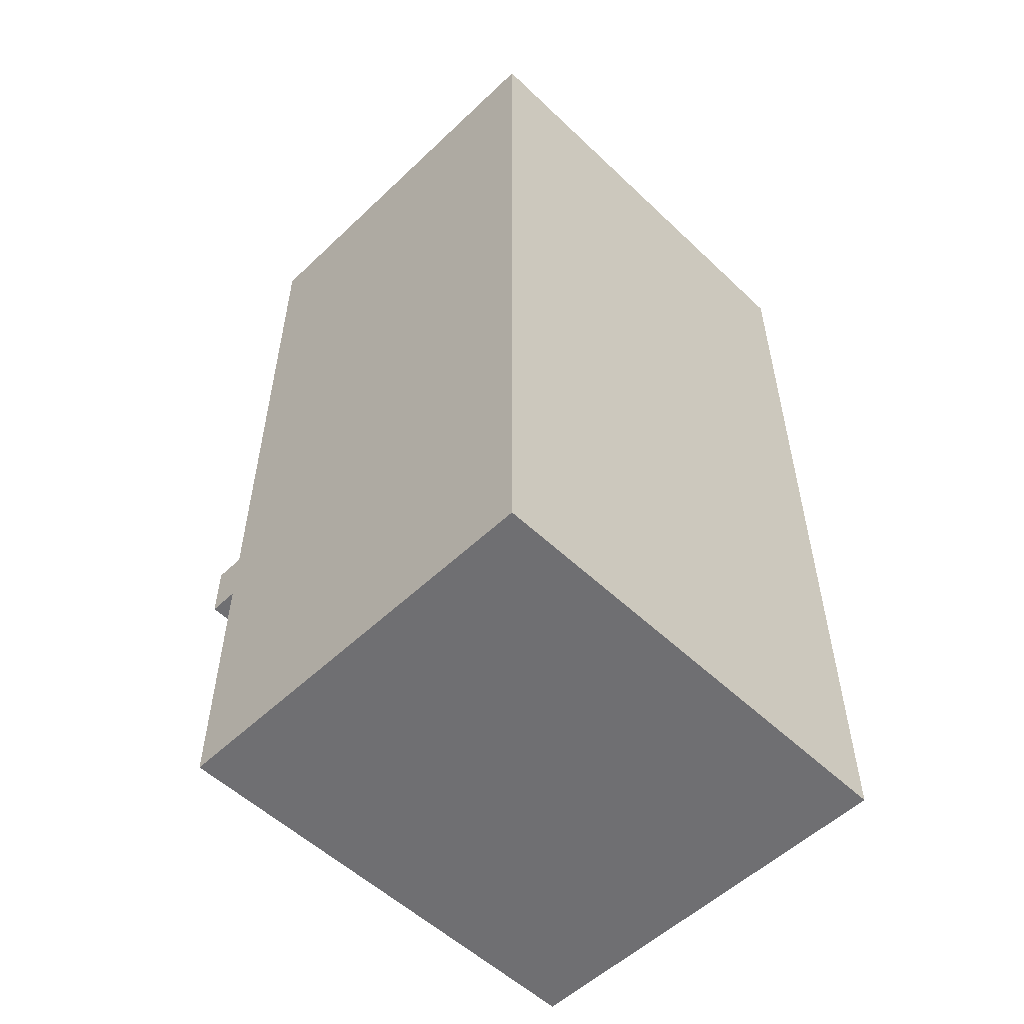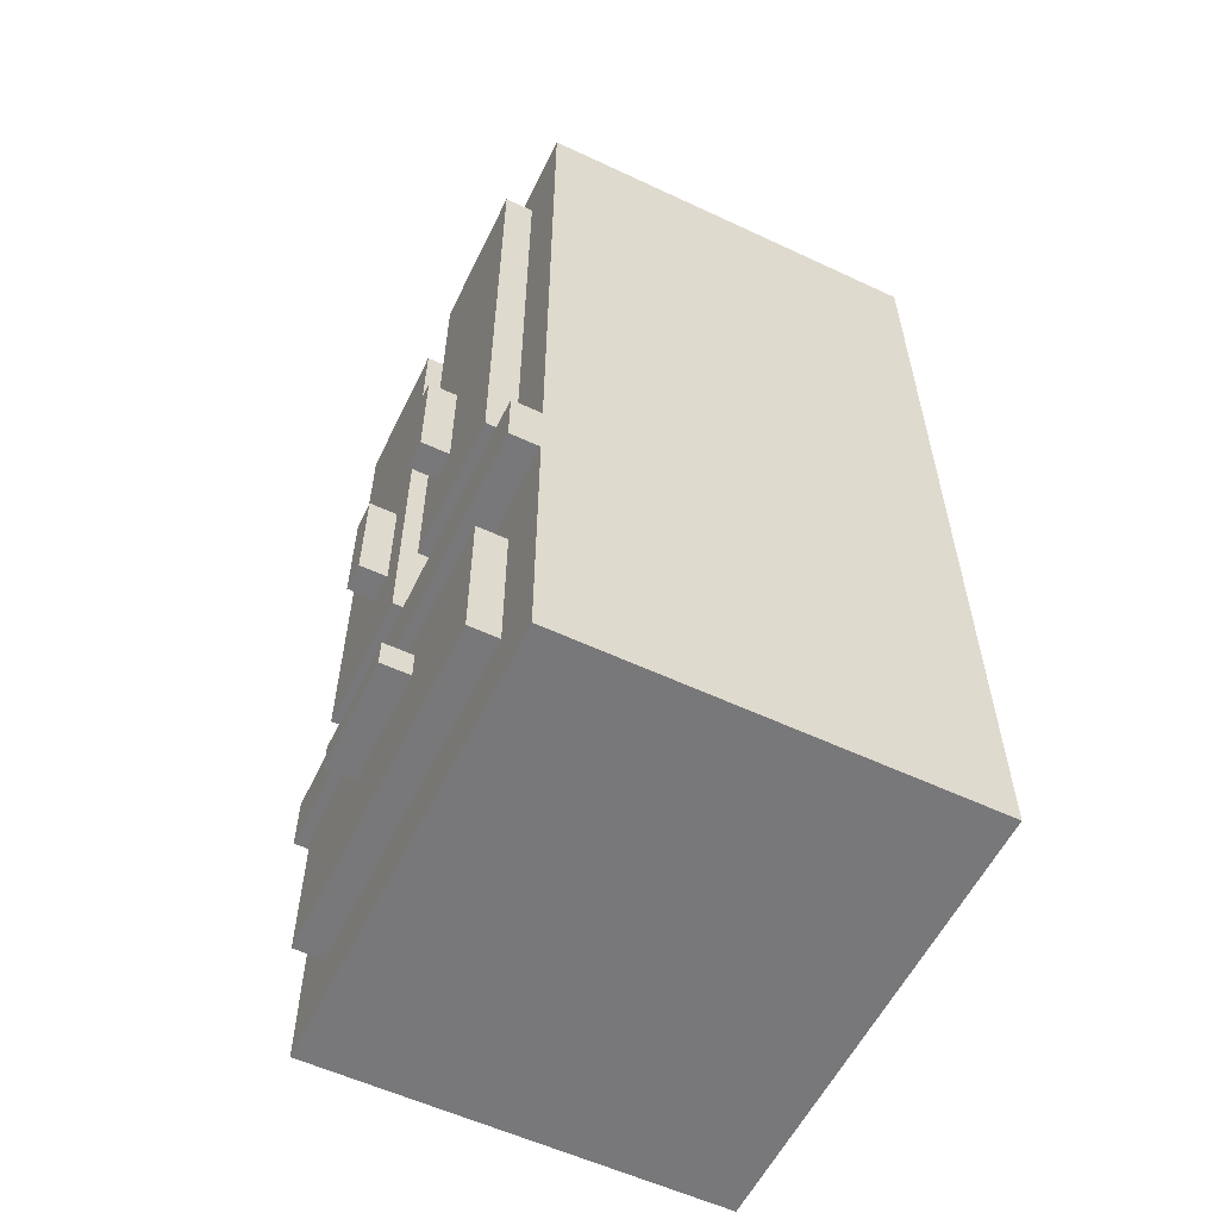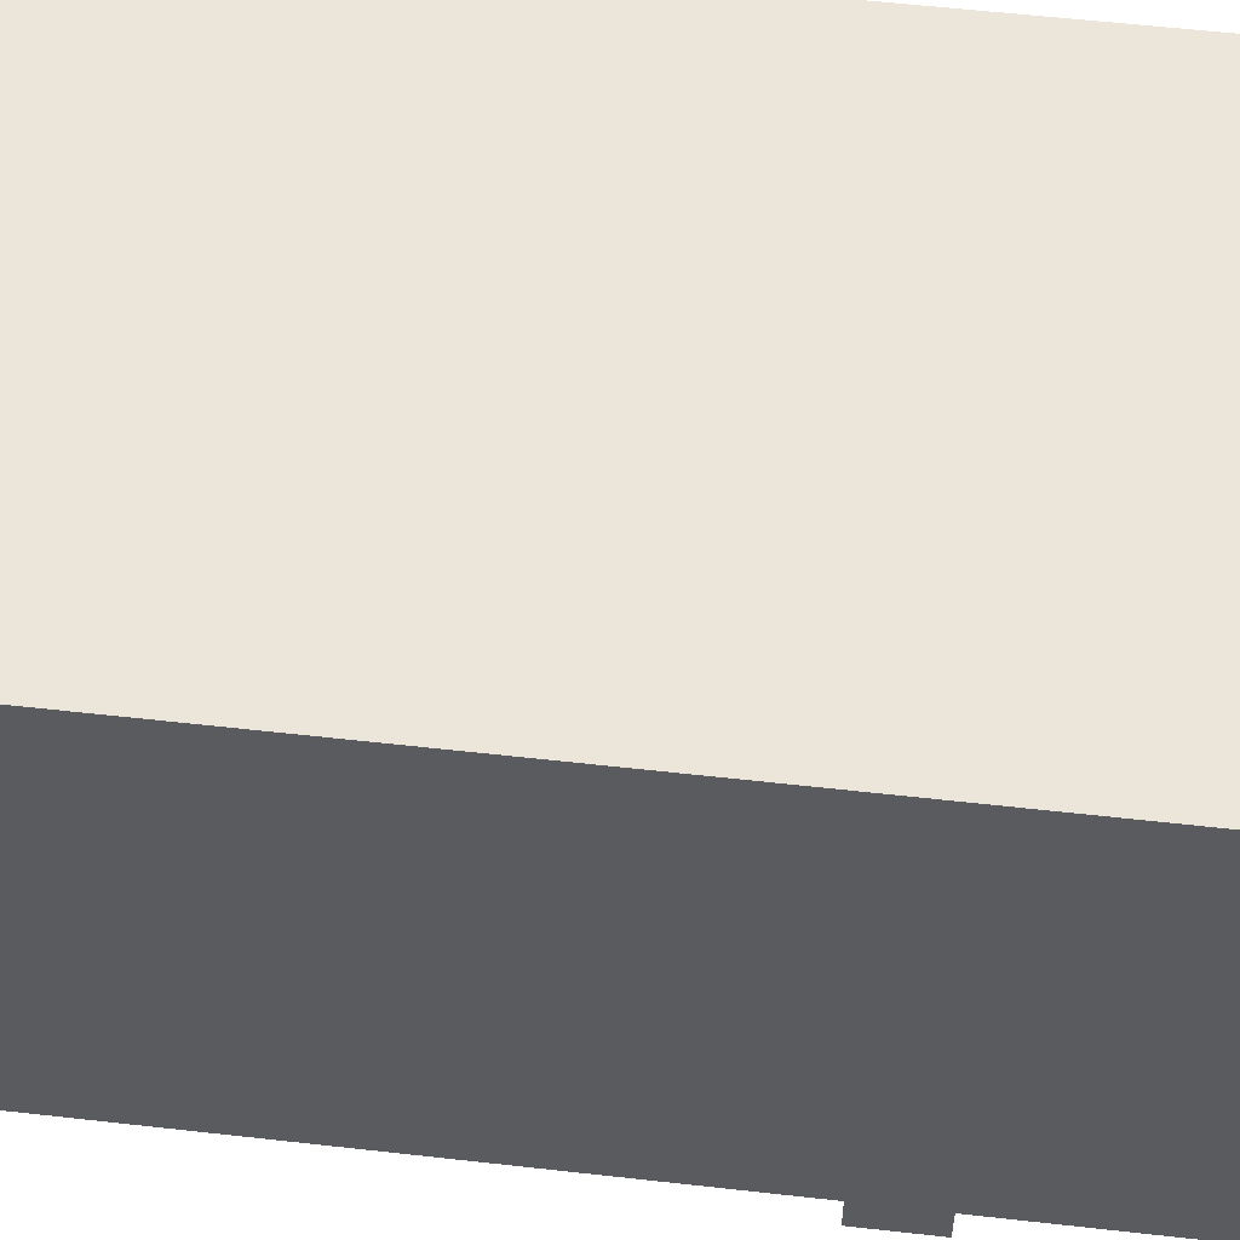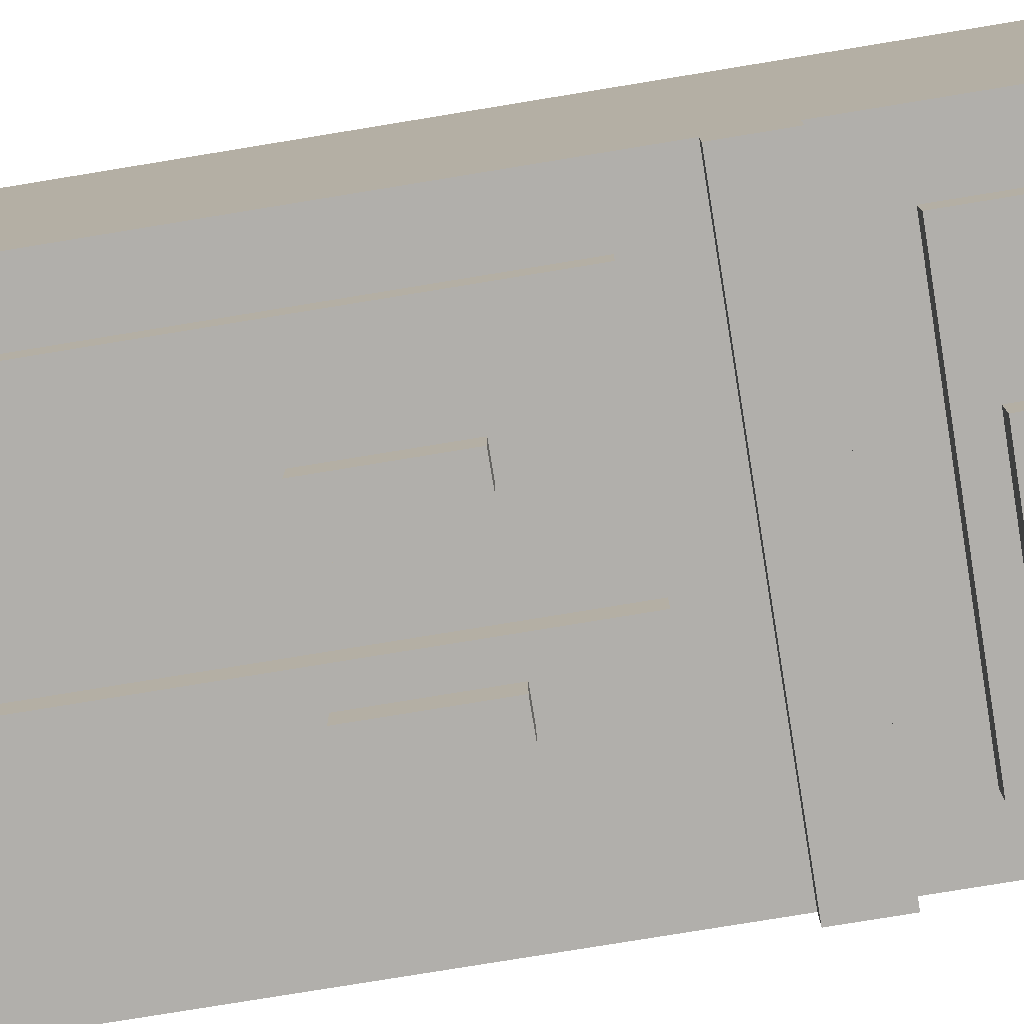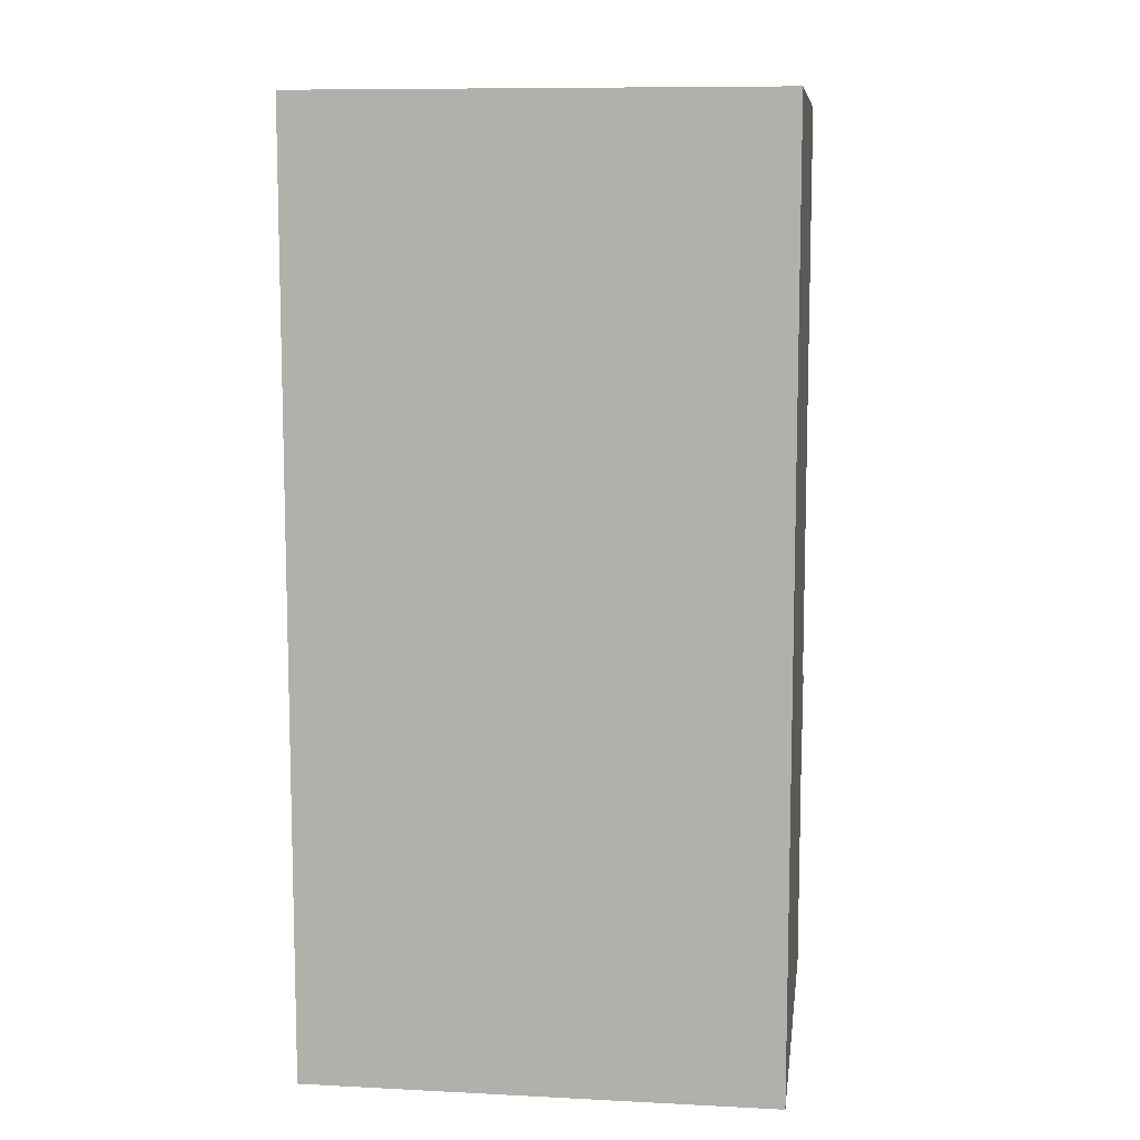
<metadata>
{"format":"obj","ext":"obj","renderer":"f3d","projection":"perspective","resolution":1024,"background":"white","views":[{"elev":-54.7,"azim":-45.0,"up":"+Y"},{"elev":-57.5,"azim":-115.9,"up":"+Y"},{"elev":56.2,"azim":-83.2,"up":"+Z"},{"elev":-78.3,"azim":-80.7,"up":"+Z"},{"elev":9.5,"azim":7.5,"up":"+Y"}]}
</metadata>
<code>
o Cube.001_Cube.061
v 0.5 0.5 -0.3125
v 0.5 0.1875 0.5
v 0.5 0.1875 -0.3125
v -0.4375 0.5 0.5
v -0.5 0.1875 0.5
v -0.4375 0.1875 0.5
v -0.5 0.5 -0.3125
v -0.5 0.1875 -0.375
v -0.5 0.1875 -0.3125
v 0.4375 0.5 -0.375
v 0.5 0.1875 -0.375
v 0.4375 0.1875 -0.375
v -0.5 -0.5 -0.3125
v -0.4375 -0.5 -0.375
v -0.4375 -0.5 -0.3125
v -0.5 1 0.5
v -0.5 1.5 -0.3125
v -0.5 1 -0.3125
v 0.5 1.5 -0.3125
v 0.4375 1.5 -0.375
v 0.4375 1.5 -0.3125
v 0.5 1 -0.375
v 0.5 1 -0.3125
v -0.5 1 -0.375
v -0.4375 1.5 -0.375
v -0.4375 1 -0.375
v 0.5 1 0.5
v 0.4375 1.5 0.5
v 0.4375 1 0.5
v 0.4375 0.0625 -0.375
v 0.5 -0.5 -0.375
v 0.4375 -0.5 -0.375
v -0.5 0.0625 -0.3125
v -0.5 -0.5 -0.375
v -0.4375 0.0625 0.5
v -0.5 -0.5 0.5
v -0.4375 -0.5 0.5
v 0.5 0.0625 -0.3125
v 0.5 -0.5 0.5
v 0.5 -0.5 -0.3125
v -0.125 -0.0625 -0.4375
v 0.125 -0.125 -0.4375
v -0.125 -0.125 -0.4375
v -0.125 -0.0625 -0.375
v -0.375 -0.125 -0.375
v -0.125 -0.125 -0.375
v 0.125 -0.125 -0.375
v 0.375 -0.0625 -0.375
v 0.125 -0.0625 -0.375
v -0.375 -0.0625 -0.4375
v -0.375 -0.125 -0.4375
v -0.375 -0.375 -0.375
v -0.125 -0.375 -0.4375
v -0.125 -0.375 -0.375
v -0.375 -0.0625 -0.375
v 0.125 -0.1875 -0.375
v 0.125 -0.375 -0.375
v -0.375 -0.1875 -0.4375
v -0.375 -0.375 -0.4375
v -0.375 -0.1875 -0.375
v 0.375 -0.375 -0.375
v 0.375 -0.1875 -0.375
v 0.375 -0.125 -0.375
v -0.125 -0.1875 -0.375
v 0.125 -0.0625 -0.4375
v 0.125 -0.375 -0.4375
v 0.375 -0.375 -0.4375
v 0.375 -0.1875 -0.4375
v 0.375 -0.0625 -0.4375
v 0.375 -0.125 -0.4375
v -0.125 -0.1875 -0.4375
v 0.125 -0.1875 -0.4375
v -0.125 -0.125 -0.5
v 0.125 -0.1875 -0.5
v -0.125 -0.1875 -0.5
v 0.125 -0.125 -0.5
v 0.5 0.0625 -0.375
v 0.5 0.125 -0.4375
v 0.5 0.125 -0.375
v -0.5 0.125 -0.375
v -0.5 0.125 -0.3125
v -0.5 0.125 0.5
v -0.4375 0.125 0.5
v 0.5 0.125 0.5
v 0.5 0.125 -0.3125
v 0.4375 0.1875 -0.4375
v 0.4375 0.125 -0.4375
v -0.5 0.0625 -0.375
v -0.4375 0.0625 -0.4375
v -0.4375 0.0625 -0.375
v -0.5 0.125 -0.4375
v -0.5 0.0625 -0.4375
v 0.5 0.0625 -0.4375
v 0.4375 0.0625 -0.4375
v 0.5 0.0625 0.5
v -0.5 0.0625 0.5
v 0.5 0.1875 -0.4375
v 0.5 1.5 0.5
v -0.5 1.5 -0.375
v -0.5 0.5 0.5
v 0.5 0.5 -0.375
v -0.0625 0.5 -0.4375
v -0.0625 0.3125 -0.375
v -0.0625 0.3125 -0.4375
v -0.1875 0.5 -0.375
v -0.375 0.3125 -0.375
v -0.1875 0.3125 -0.375
v -0.375 0.5 -0.375
v -0.375 0.3125 -0.4375
v -0.125 0.5 -0.4375
v -0.125 0.3125 -0.4375
v -0.1875 0.3125 -0.4375
v 0.125 0.5 -0.4375
v 0.1875 0.5 -0.5
v 0.1875 0.5 -0.4375
v 0.125 0.75 -0.4375
v 0.125 0.5 -0.5
v -0.125 0.3125 -0.375
v -0.1875 0.5 -0.4375
v -0.0625 0.5 -0.375
v -0.375 0.5 -0.4375
v -0.375 0.75 -0.375
v -0.125 0.5 -0.375
v -0.1875 0.75 -0.375
v -0.375 1.375 -0.375
v -0.0625 0.75 -0.375
v -0.125 0.75 -0.375
v -0.0625 0.75 -0.4375
v -0.375 0.75 -0.4375
v -0.1875 1.375 -0.4375
v -0.1875 0.75 -0.4375
v 0.1875 0.75 -0.4375
v 0.125 0.75 -0.5
v -0.0625 1.375 -0.375
v -0.125 1.375 -0.4375
v -0.125 1.375 -0.375
v -0.1875 1.375 -0.375
v -0.375 1.375 -0.4375
v 0.375 0.5 -0.4375
v 0.375 0.3125 -0.375
v 0.375 0.3125 -0.4375
v -0.125 0.75 -0.4375
v -0.0625 1.375 -0.4375
v 0.125 0.5 -0.375
v 0.0625 0.3125 -0.375
v 0.125 0.3125 -0.375
v 0.1875 0.75 -0.5
v 0.0625 0.5 -0.375
v 0.0625 0.3125 -0.4375
v 0.1875 0.3125 -0.4375
v 0.125 0.3125 -0.4375
v -0.1875 0.75 -0.5
v 0.1875 0.3125 -0.375
v 0.375 0.5 -0.375
v 0.0625 0.5 -0.4375
v 0.0625 0.75 -0.375
v 0.1875 0.5 -0.375
v 0.125 0.75 -0.375
v 0.0625 1.375 -0.375
v 0.375 0.75 -0.375
v 0.1875 0.75 -0.375
v 0.375 0.75 -0.4375
v 0.0625 0.75 -0.4375
v 0.125 1.375 -0.4375
v 0.375 1.375 -0.375
v 0.1875 1.375 -0.4375
v 0.1875 1.375 -0.375
v 0.125 1.375 -0.375
v 0.0625 1.375 -0.4375
v 0.375 1.375 -0.4375
v -0.375 -0.5 0.5
v 0.375 -0.5 -0.3125
v 0.375 -0.5 0.5
v -0.375 1.5 0.5
v -0.4375 1.5 -0.3125
v -0.4375 1.5 0.5
v 0.375 0.125 0.5
v -0.375 0.0625 0.5
v 0.375 0.0625 0.5
v -0.4375 0.125 -0.4375
v -0.375 0.0625 -0.4375
v -0.375 0.1875 -0.375
v -0.4375 0.1875 -0.4375
v -0.4375 0.1875 -0.375
v -0.375 0.0625 -0.375
v 0.375 0.0625 -0.4375
v 0.375 0.0625 -0.375
v -0.375 0.125 -0.4375
v 0.375 0.1875 0.5
v -0.375 0.125 0.5
v -0.375 -0.5 -0.375
v -0.375 1 0.5
v -0.4375 1 0.5
v -0.375 1 -0.375
v 0.375 1.5 -0.375
v 0.375 1 -0.375
v -0.375 1.5 -0.3125
v -0.375 -0.5 -0.3125
v 0.375 -0.5 -0.375
v -0.4375 0.5 -0.375
v 0.375 0.5 0.5
v -0.375 0.1875 0.5
v 0.4375 0.5 0.5
v 0.4375 0.1875 0.5
v 0.4375 -0.5 -0.3125
v 0.4375 1 -0.375
v 0.4375 0.0625 0.5
v 0.4375 -0.5 0.5
v 0.4375 0.125 0.5
v 0.375 1.5 0.5
v 0.375 0.1875 -0.375
v -0.375 0.1875 -0.4375
v 0.375 0.125 -0.4375
v 0.375 1 0.5
v 0.375 1.5 -0.3125
v -0.375 1.5 -0.375
v -0.375 0.5 -0.375
v 0.5 1.5 -0.375
v 0.5 0.5 0.5
v 0.375 0.1875 -0.4375
v 0.375 0.5 -0.375
v -0.5 0.5 -0.375
v -0.5 1.5 0.5
v -0.5 0.1875 -0.4375
v -0.375 0.5 0.5
v -0.1875 0.5 -0.5
v -0.125 0.75 -0.5
v -0.125 0.5 -0.5
g Cube.001_Cube.061_Cube.001_Cube.061_Default_OBJ.020
f 1 2 3
f 4 5 6
f 7 8 9
f 10 11 12
f 13 14 15
f 16 17 18
f 19 20 21
f 22 19 23
f 24 25 26
f 27 28 29
f 30 31 32
f 33 34 13
f 35 36 37
f 38 39 40
f 41 42 43
f 44 45 46
f 47 48 49
f 50 43 51
f 52 53 54
f 44 50 55
f 56 54 57
f 58 53 59
f 60 59 52
f 56 61 62
f 56 63 47
f 64 52 54
f 44 65 41
f 64 47 46
f 66 61 57
f 62 67 68
f 53 57 54
f 69 63 70
f 51 71 58
f 65 70 42
f 68 66 72
f 49 69 65
f 72 53 71
f 46 49 44
f 46 60 64
f 42 73 43
f 42 68 72
f 58 45 51
f 70 62 68
f 51 55 50
f 73 74 75
f 71 74 72
f 72 76 42
f 43 75 71
f 77 78 79
f 9 80 81
f 6 82 83
f 3 84 85
f 86 78 87
f 88 89 90
f 8 91 80
f 11 86 12
f 80 92 88
f 87 93 94
f 85 95 38
f 83 96 35
f 81 88 33
f 79 97 11
f 82 33 96
f 79 38 77
f 11 85 79
f 5 81 82
f 77 40 31
f 96 13 36
f 23 98 27
f 98 21 28
f 18 99 24
f 36 15 37
f 100 9 5
f 101 3 11
f 102 103 104
f 105 106 107
f 108 109 106
f 110 104 111
f 106 112 107
f 113 114 115
f 116 117 113
f 118 104 103
f 119 111 112
f 120 118 103
f 121 112 109
f 105 122 108
f 107 111 118
f 123 107 118
f 124 125 122
f 102 126 120
f 120 127 123
f 110 128 102
f 129 130 131
f 132 133 116
f 121 131 119
f 108 129 121
f 134 135 136
f 137 138 125
f 126 136 127
f 124 136 137
f 128 134 126
f 122 138 129
f 139 140 141
f 142 143 128
f 144 145 146
f 117 147 114
f 130 142 131
f 137 135 130
f 148 149 145
f 115 141 150
f 145 151 146
f 115 147 132
f 142 152 131
f 153 141 140
f 113 150 151
f 154 153 140
f 155 151 149
f 144 156 148
f 146 150 153
f 157 146 153
f 158 159 156
f 139 160 154
f 154 161 157
f 115 162 139
f 163 164 116
f 127 105 123
f 155 116 113
f 148 163 155
f 165 166 167
f 168 169 159
f 160 167 161
f 158 167 168
f 162 165 160
f 156 169 163
f 132 170 162
f 161 144 157
f 164 132 116
f 168 166 164
f 171 172 173
f 174 175 176
f 177 178 179
f 180 181 89
f 182 183 184
f 185 186 187
f 183 188 180
f 189 190 177
f 179 171 173
f 90 191 14
f 192 176 193
f 194 195 196
f 197 25 175
f 198 199 172
f 200 182 184
f 201 202 189
f 203 189 204
f 172 32 205
f 196 20 206
f 207 173 208
f 204 177 209
f 187 94 30
f 209 179 207
f 173 205 208
f 210 197 174
f 188 186 181
f 211 212 182
f 212 213 188
f 185 199 191
f 214 174 192
f 215 216 197
f 217 211 182
f 208 40 39
f 84 207 95
f 30 93 77
f 2 209 84
f 95 208 39
f 206 218 22
f 205 31 40
f 219 204 2
f 28 215 210
f 213 94 186
f 12 220 211
f 220 87 213
f 187 32 199
f 29 210 214
f 21 195 215
f 221 12 211
f 222 184 8
f 175 99 17
f 193 223 16
f 88 14 34
f 224 180 91
f 184 224 8
f 91 89 92
f 176 17 223
f 37 198 171
f 190 35 178
f 90 181 185
f 202 83 190
f 178 37 171
f 26 216 194
f 15 191 198
f 225 6 202
f 200 194 217
f 4 16 100
f 203 214 201
f 10 22 101
f 201 192 225
f 221 206 10
f 217 196 221
f 225 193 4
f 7 24 222
f 1 27 219
f 219 29 203
f 222 26 200
f 101 23 1
f 100 18 7
f 226 227 228
f 131 226 119
f 119 228 110
f 110 227 142
f 1 219 2
f 4 100 5
f 7 222 8
f 10 101 11
f 13 34 14
f 16 223 17
f 19 218 20
f 22 218 19
f 24 99 25
f 27 98 28
f 30 77 31
f 33 88 34
f 35 96 36
f 38 95 39
f 41 65 42
f 44 55 45
f 47 63 48
f 50 41 43
f 52 59 53
f 44 41 50
f 56 64 54
f 58 71 53
f 60 58 59
f 56 57 61
f 56 62 63
f 64 60 52
f 44 49 65
f 64 56 47
f 66 67 61
f 62 61 67
f 53 66 57
f 69 48 63
f 51 43 71
f 65 69 70
f 68 67 66
f 49 48 69
f 72 66 53
f 46 47 49
f 46 45 60
f 42 76 73
f 42 70 68
f 58 60 45
f 70 63 62
f 51 45 55
f 73 76 74
f 71 75 74
f 72 74 76
f 43 73 75
f 77 93 78
f 9 8 80
f 6 5 82
f 3 2 84
f 86 97 78
f 88 92 89
f 8 224 91
f 11 97 86
f 80 91 92
f 87 78 93
f 85 84 95
f 83 82 96
f 81 80 88
f 79 78 97
f 82 81 33
f 79 85 38
f 11 3 85
f 5 9 81
f 77 38 40
f 96 33 13
f 23 19 98
f 98 19 21
f 18 17 99
f 36 13 15
f 100 7 9
f 101 1 3
f 102 120 103
f 105 108 106
f 108 121 109
f 110 102 104
f 106 109 112
f 113 117 114
f 116 133 117
f 118 111 104
f 119 110 111
f 120 123 118
f 121 119 112
f 105 124 122
f 107 112 111
f 123 105 107
f 124 137 125
f 102 128 126
f 120 126 127
f 110 142 128
f 129 138 130
f 132 147 133
f 121 129 131
f 108 122 129
f 134 143 135
f 137 130 138
f 126 134 136
f 124 127 136
f 128 143 134
f 122 125 138
f 139 154 140
f 142 135 143
f 144 148 145
f 117 133 147
f 130 135 142
f 137 136 135
f 148 155 149
f 115 139 141
f 145 149 151
f 115 114 147
f 142 227 152
f 153 150 141
f 113 115 150
f 154 157 153
f 155 113 151
f 144 158 156
f 146 151 150
f 157 144 146
f 158 168 159
f 139 162 160
f 154 160 161
f 115 132 162
f 163 169 164
f 127 124 105
f 155 163 116
f 148 156 163
f 165 170 166
f 168 164 169
f 160 165 167
f 158 161 167
f 162 170 165
f 156 159 169
f 132 166 170
f 161 158 144
f 164 166 132
f 168 167 166
f 171 198 172
f 174 197 175
f 177 190 178
f 180 188 181
f 182 212 183
f 185 181 186
f 183 212 188
f 189 202 190
f 179 178 171
f 90 185 191
f 192 174 176
f 194 216 195
f 197 216 25
f 198 191 199
f 200 217 182
f 201 225 202
f 203 201 189
f 172 199 32
f 196 195 20
f 207 179 173
f 204 189 177
f 187 186 94
f 209 177 179
f 173 172 205
f 210 215 197
f 188 213 186
f 211 220 212
f 212 220 213
f 185 187 199
f 214 210 174
f 215 195 216
f 217 221 211
f 208 205 40
f 84 209 207
f 30 94 93
f 2 204 209
f 95 207 208
f 206 20 218
f 205 32 31
f 219 203 204
f 28 21 215
f 213 87 94
f 12 86 220
f 220 86 87
f 187 30 32
f 29 28 210
f 21 20 195
f 221 10 12
f 222 200 184
f 175 25 99
f 193 176 223
f 88 90 14
f 224 183 180
f 184 183 224
f 91 180 89
f 176 175 17
f 37 15 198
f 190 83 35
f 90 89 181
f 202 6 83
f 178 35 37
f 26 25 216
f 15 14 191
f 225 4 6
f 200 26 194
f 4 193 16
f 203 29 214
f 10 206 22
f 201 214 192
f 221 196 206
f 217 194 196
f 225 192 193
f 7 18 24
f 1 23 27
f 219 27 29
f 222 24 26
f 101 22 23
f 100 16 18
f 226 152 227
f 131 152 226
f 119 226 228
f 110 228 227

</code>
